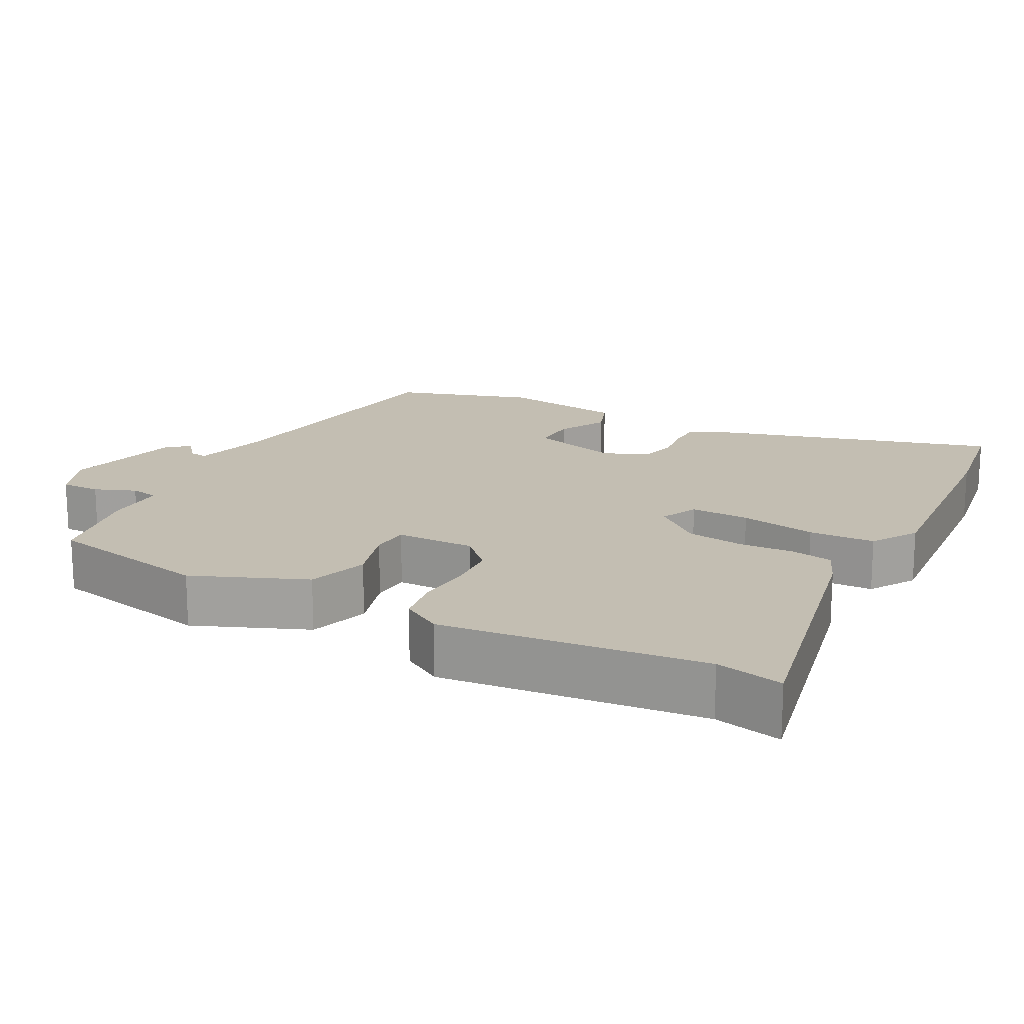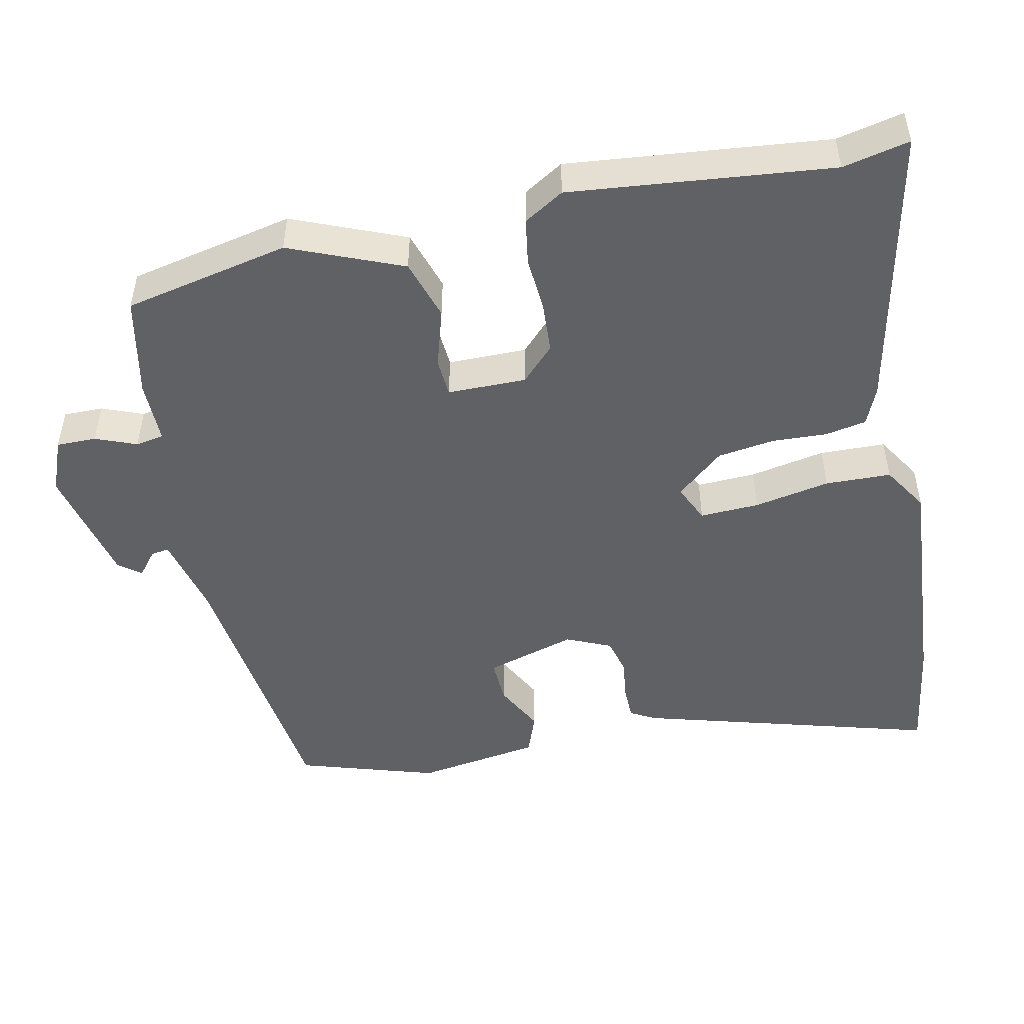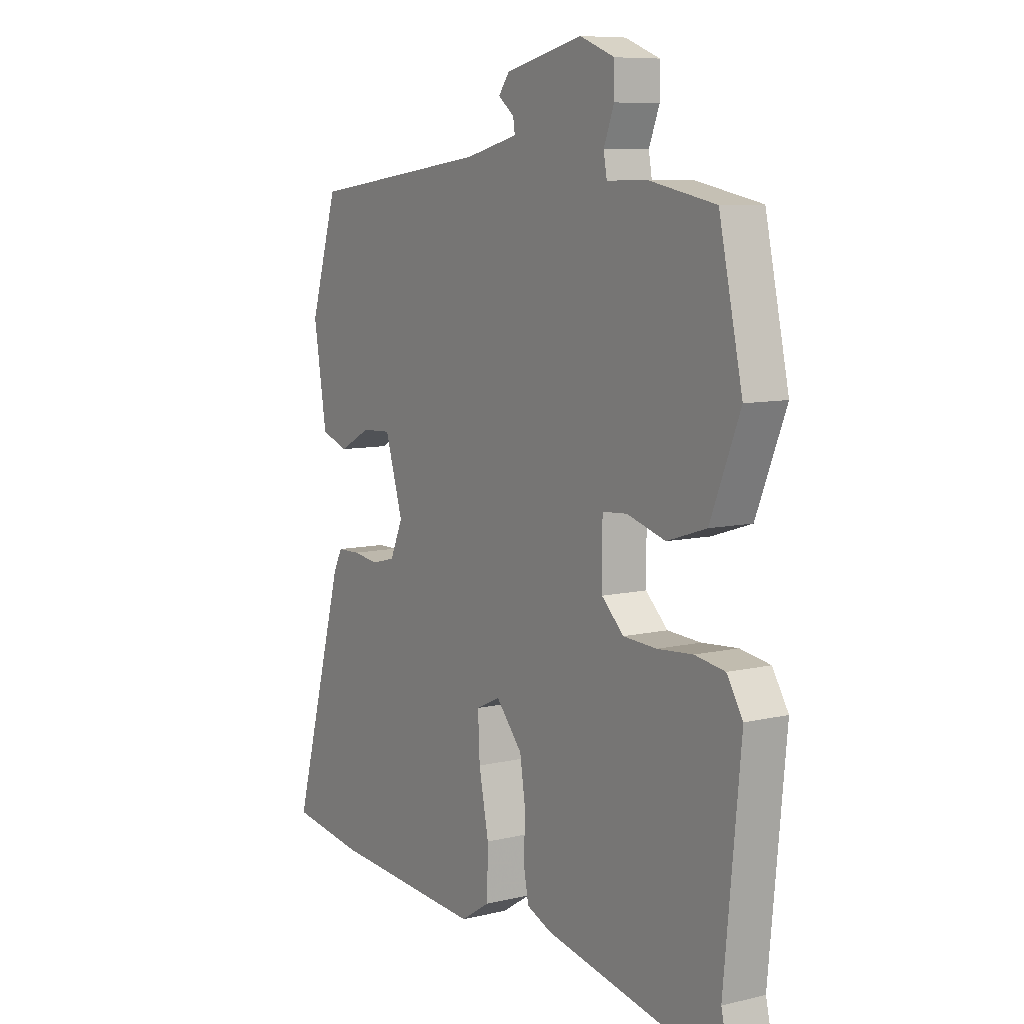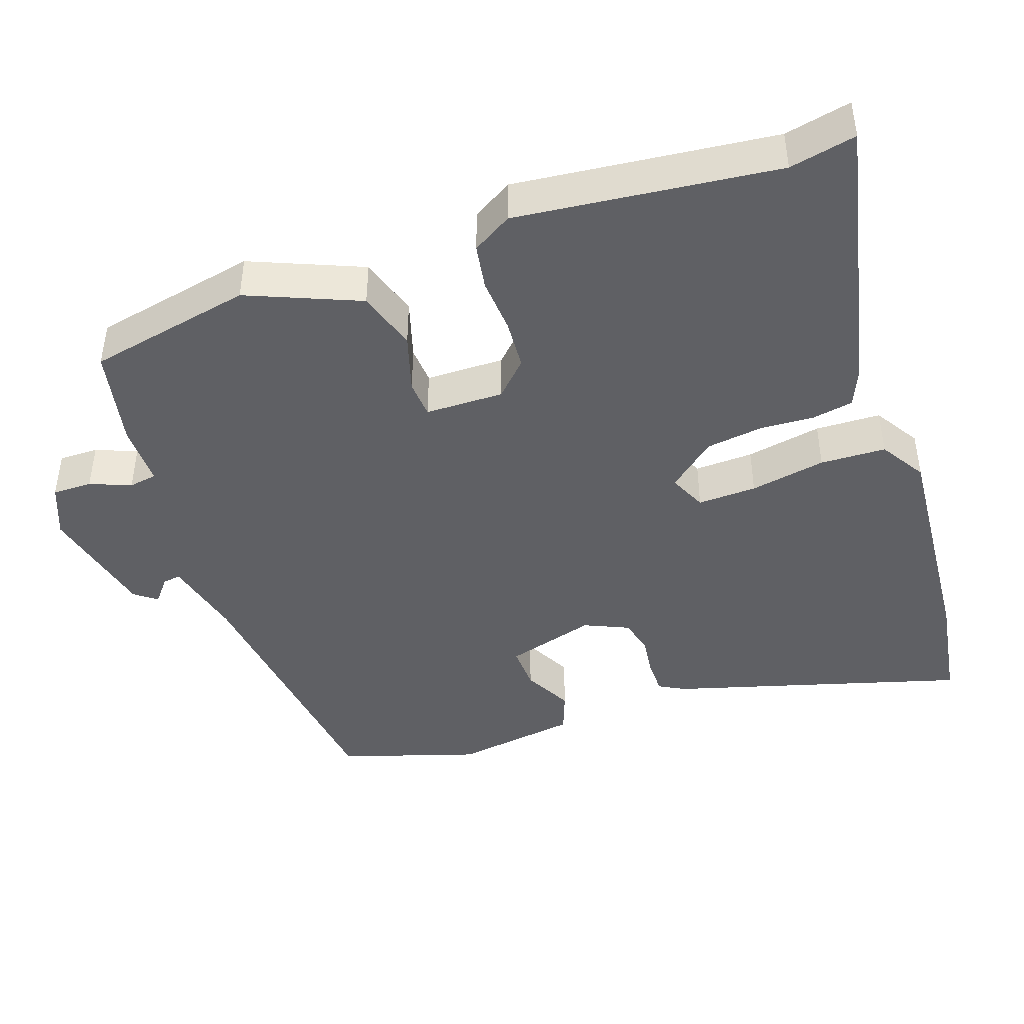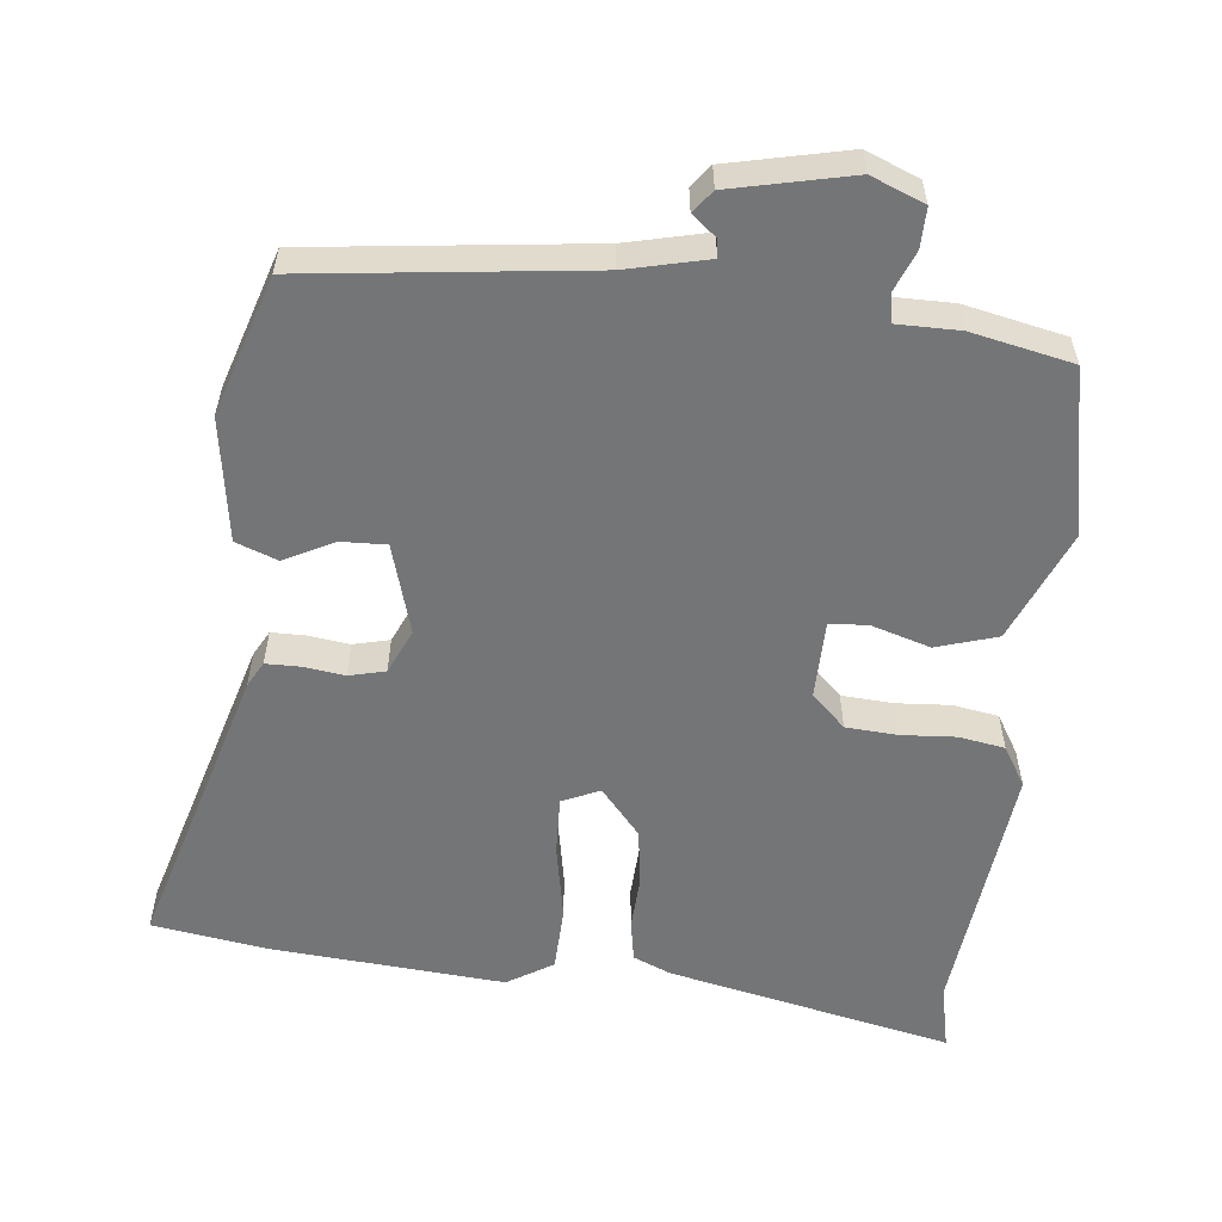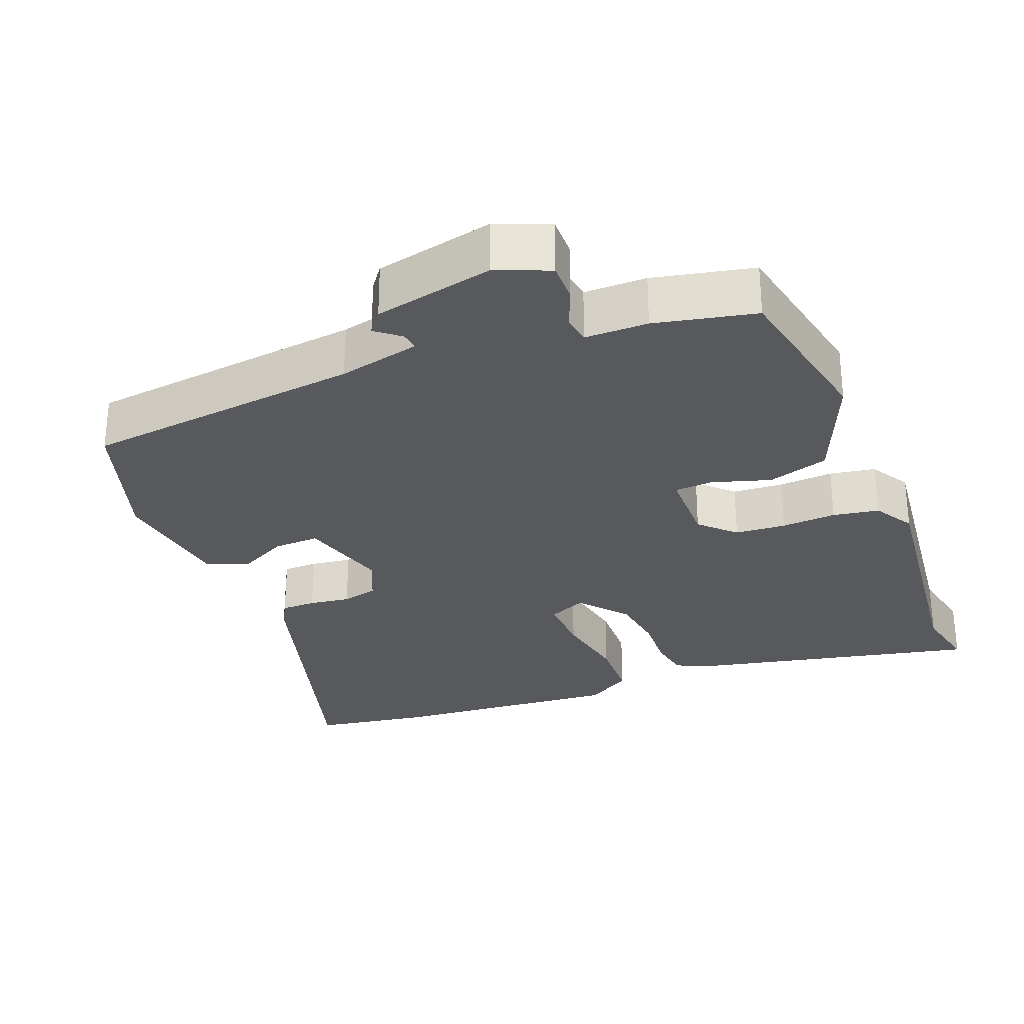
<metadata>
{"format":"obj","ext":"obj","renderer":"f3d","projection":"perspective","resolution":1024,"background":"white","views":[{"elev":17.3,"azim":117.5,"up":"+Y"},{"elev":-49.1,"azim":101.6,"up":"+Y"},{"elev":8.4,"azim":56.9,"up":"+Z"},{"elev":-43.5,"azim":108.5,"up":"+Y"},{"elev":-56.5,"azim":-6.8,"up":"+Y"},{"elev":-29.1,"azim":20.7,"up":"+Y"}]}
</metadata>
<code>
v -0.467 0.07 0.498
v -0.08 0.07 0.549
v 0.033 0.07 0.577
v 0.029 0.07 0.602
v -0.005 0.07 0.629
v 0.018 0.07 0.66
v 0.184 0.07 0.699
v 0.258 0.07 0.67
v 0.258 0.07 0.615
v 0.236 0.07 0.558
v 0.243 0.07 0.519
v 0.33 0.07 0.52
v 0.47 0.07 0.492
v 0.52 0.07 0.263
v 0.457 0.07 0.107
v 0.373 0.07 0.08
v 0.291 0.07 0.104
v 0.238 0.07 0.1
v 0.238 0.07 -0.009
v 0.285 0.07 -0.054
v 0.356 0.07 -0.058
v 0.432 0.07 -0.052
v 0.496 0.07 -0.062
v 0.53 0.07 -0.117
v 0.495 0.07 -0.479
v 0.516 0.07 -0.571
v 0.12 0.07 -0.49
v 0.067 0.07 -0.468
v 0.056 0.07 -0.411
v 0.059 0.07 -0.335
v 0.047 0.07 -0.256
v -0.009 0.07 -0.191
v -0.061 0.07 -0.215
v -0.057 0.07 -0.297
v -0.036 0.07 -0.402
v -0.038 0.07 -0.493
v -0.101 0.07 -0.533
v -0.427 0.07 -0.511
v -0.585 0.07 -0.488
v -0.472 0.07 -0.079
v -0.453 0.07 -0.043
v -0.405 0.07 -0.042
v -0.348 0.07 -0.049
v -0.298 0.07 -0.036
v -0.271 0.07 0.026
v -0.309 0.07 0.151
v -0.372 0.07 0.148
v -0.44 0.07 0.112
v -0.498 0.07 0.133
v -0.526 0.07 0.305
v -0.467 0 0.498
v -0.08 0 0.549
v 0.033 0 0.577
v 0.029 0 0.602
v -0.005 0 0.629
v 0.018 0 0.66
v 0.184 0 0.699
v 0.258 0 0.67
v 0.258 0 0.615
v 0.236 0 0.558
v 0.243 0 0.519
v 0.33 0 0.52
v 0.47 0 0.492
v 0.52 0 0.263
v 0.457 0 0.107
v 0.373 0 0.08
v 0.291 0 0.104
v 0.238 0 0.1
v 0.238 0 -0.009
v 0.285 0 -0.054
v 0.356 0 -0.058
v 0.432 0 -0.052
v 0.496 0 -0.062
v 0.53 0 -0.117
v 0.495 0 -0.479
v 0.516 0 -0.571
v 0.12 0 -0.49
v 0.067 0 -0.468
v 0.056 0 -0.411
v 0.059 0 -0.335
v 0.047 0 -0.256
v -0.009 0 -0.191
v -0.061 0 -0.215
v -0.057 0 -0.297
v -0.036 0 -0.402
v -0.038 0 -0.493
v -0.101 0 -0.533
v -0.427 0 -0.511
v -0.585 0 -0.488
v -0.472 0 -0.079
v -0.453 0 -0.043
v -0.405 0 -0.042
v -0.348 0 -0.049
v -0.298 0 -0.036
v -0.271 0 0.026
v -0.309 0 0.151
v -0.372 0 0.148
v -0.44 0 0.112
v -0.498 0 0.133
v -0.526 0 0.305
f 47 48 49 50
f 46 47 50 1
f 40 41 42 43
f 38 39 40 43
f 38 43 44
f 37 38 44 45
f 34 35 36 37
f 33 34 37 45
f 27 28 29 30
f 25 26 27 30
f 25 30 31
f 24 25 31 32
f 21 22 23 24
f 20 21 24 32
f 14 15 16 17
f 14 17 18
f 11 12 13 14
f 11 14 18
f 10 11 18
f 7 8 9 10
f 7 10 18 19
f 4 5 6 7
f 3 4 7 19
f 46 1 2
f 46 2 3 19
f 32 33 45 46
f 19 20 32 46
f 100 99 98 97
f 51 100 97 96
f 93 92 91 90
f 93 90 89 88
f 94 93 88
f 95 94 88 87
f 87 86 85 84
f 95 87 84 83
f 80 79 78 77
f 80 77 76 75
f 81 80 75
f 82 81 75 74
f 74 73 72 71
f 82 74 71 70
f 67 66 65 64
f 68 67 64
f 64 63 62 61
f 68 64 61
f 68 61 60
f 60 59 58 57
f 69 68 60 57
f 57 56 55 54
f 69 57 54 53
f 52 51 96
f 69 53 52 96
f 96 95 83 82
f 96 82 70 69
f 1 51 52 2
f 2 52 53 3
f 3 53 54 4
f 4 54 55 5
f 5 55 56 6
f 6 56 57 7
f 7 57 58 8
f 8 58 59 9
f 9 59 60 10
f 10 60 61 11
f 11 61 62 12
f 12 62 63 13
f 13 63 64 14
f 14 64 65 15
f 15 65 66 16
f 16 66 67 17
f 17 67 68 18
f 18 68 69 19
f 19 69 70 20
f 20 70 71 21
f 21 71 72 22
f 22 72 73 23
f 23 73 74 24
f 24 74 75 25
f 25 75 76 26
f 26 76 77 27
f 27 77 78 28
f 28 78 79 29
f 29 79 80 30
f 30 80 81 31
f 31 81 82 32
f 32 82 83 33
f 33 83 84 34
f 34 84 85 35
f 35 85 86 36
f 36 86 87 37
f 37 87 88 38
f 38 88 89 39
f 39 89 90 40
f 40 90 91 41
f 41 91 92 42
f 42 92 93 43
f 43 93 94 44
f 44 94 95 45
f 45 95 96 46
f 46 96 97 47
f 47 97 98 48
f 48 98 99 49
f 49 99 100 50
f 50 100 51 1

</code>
